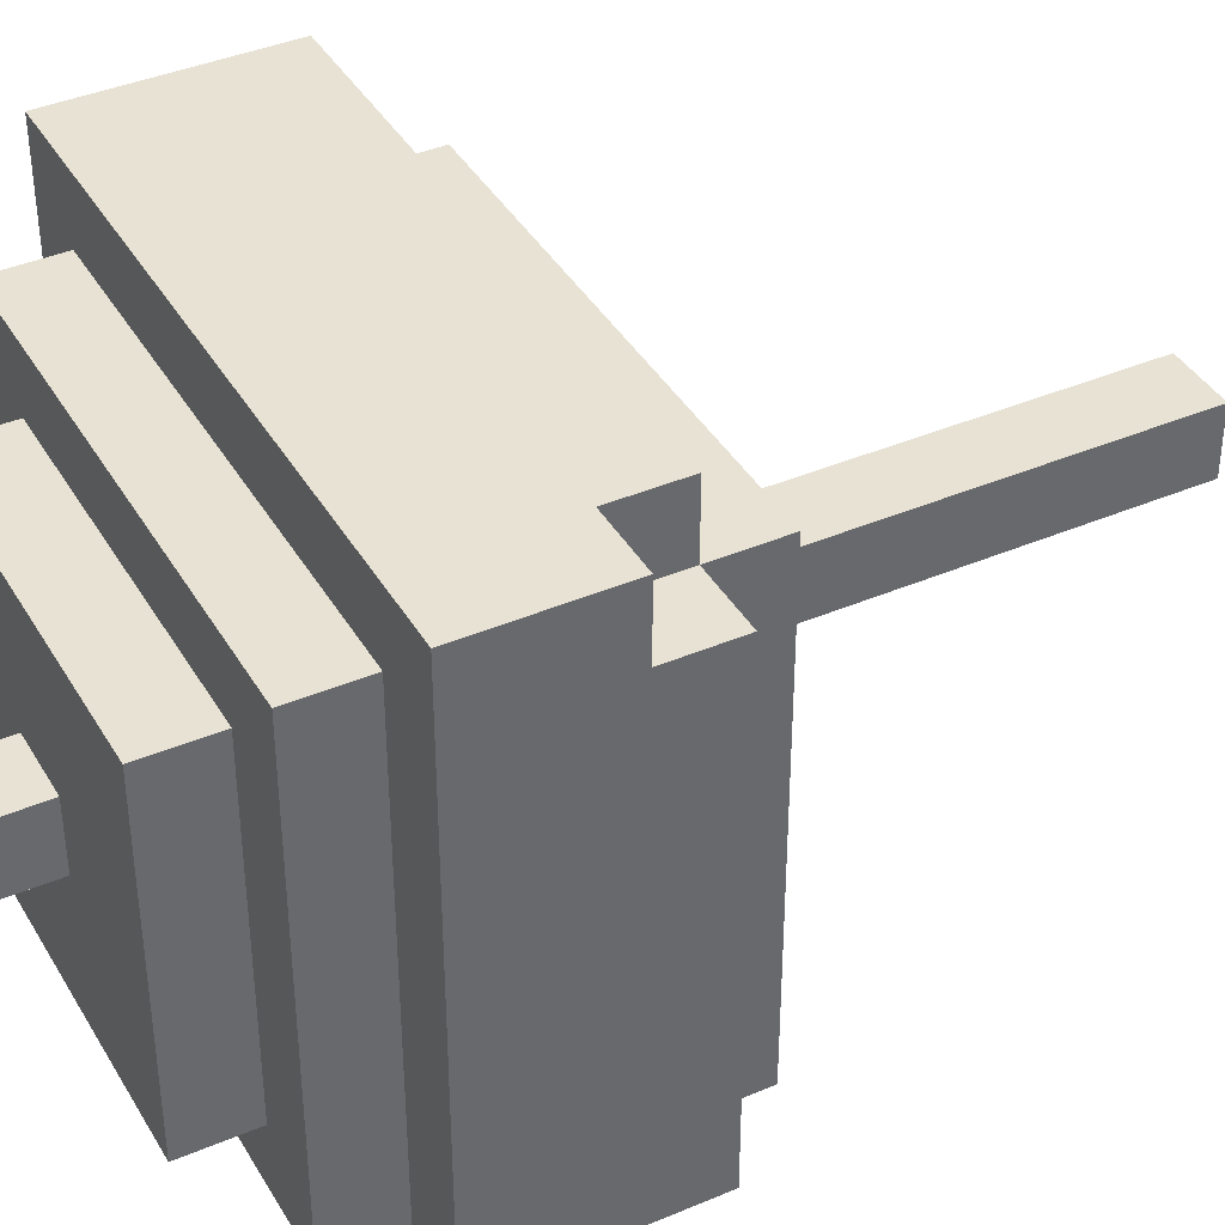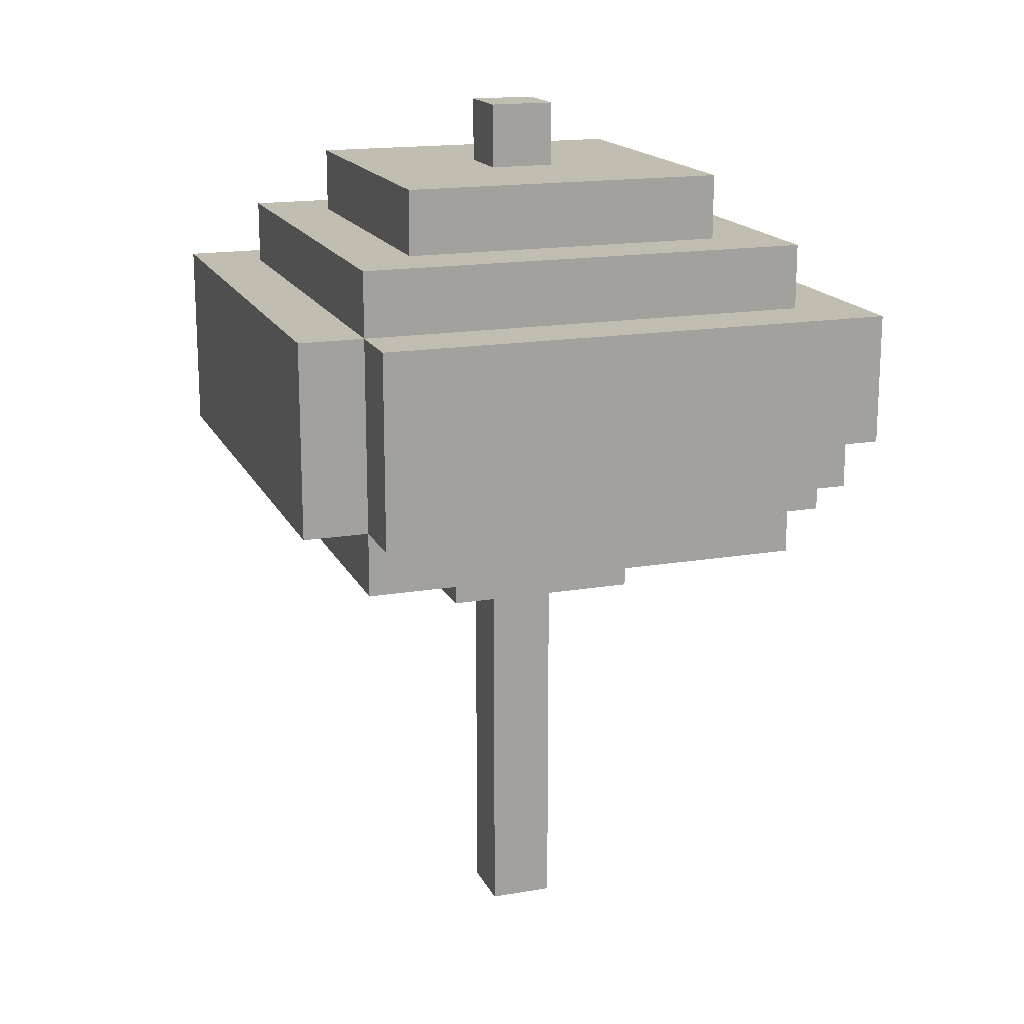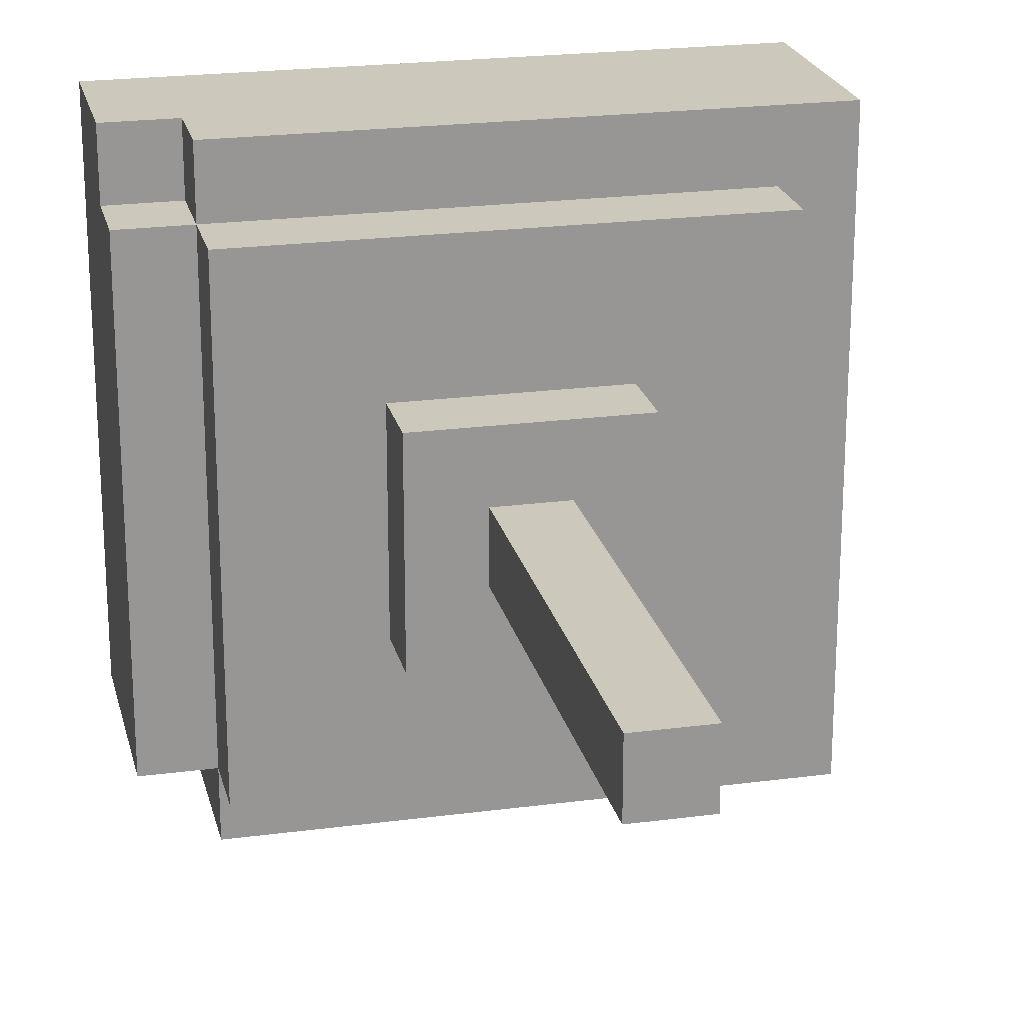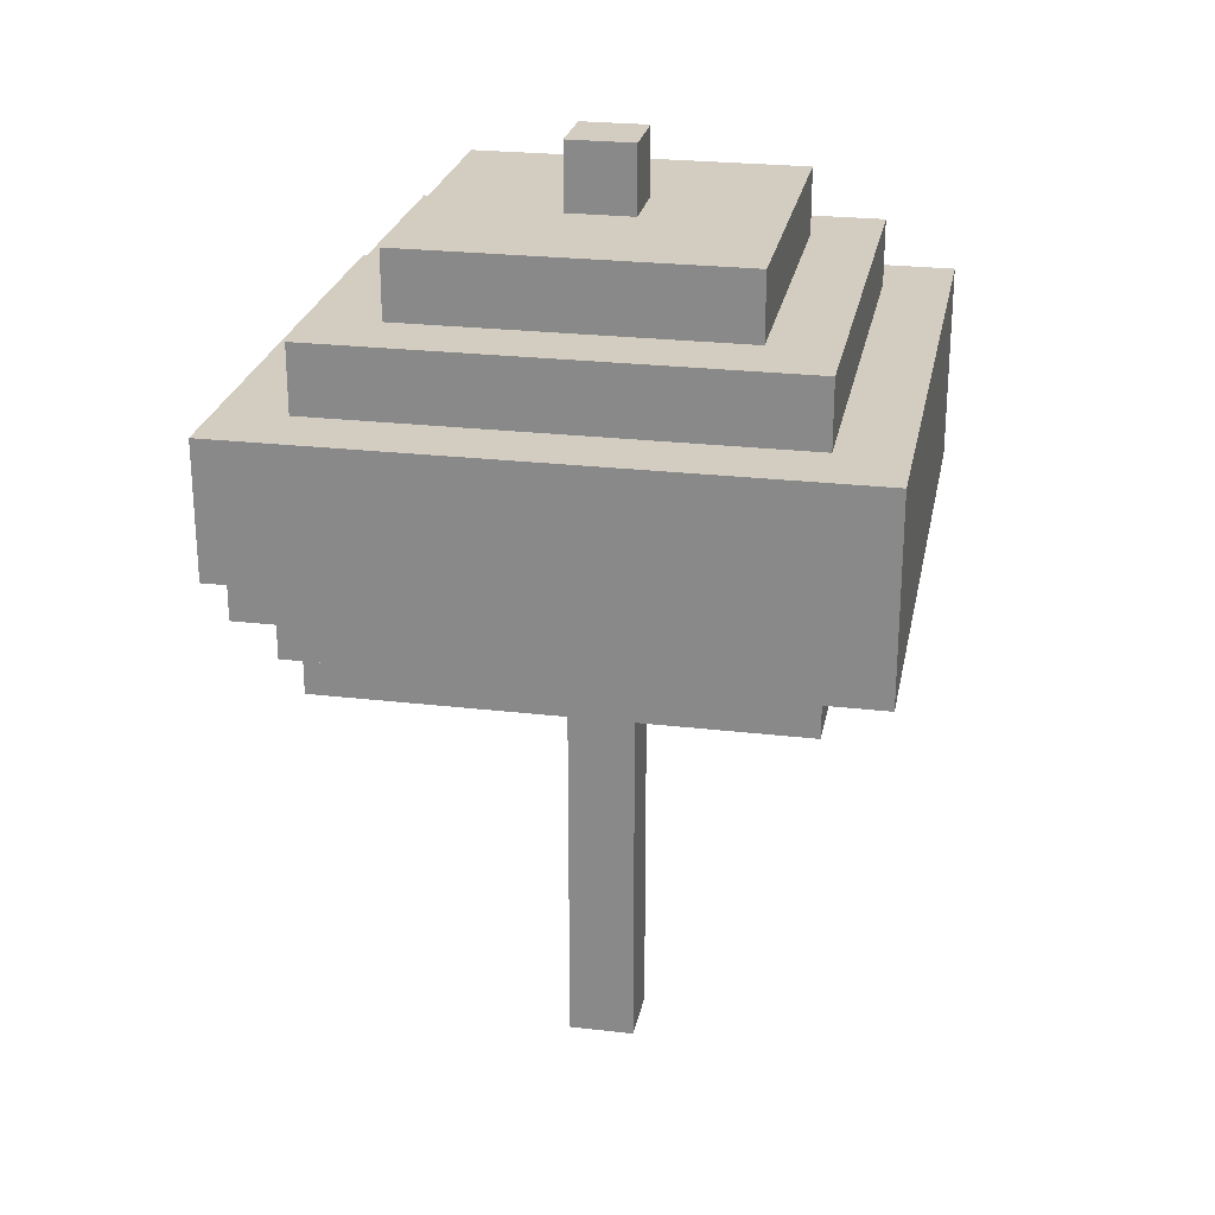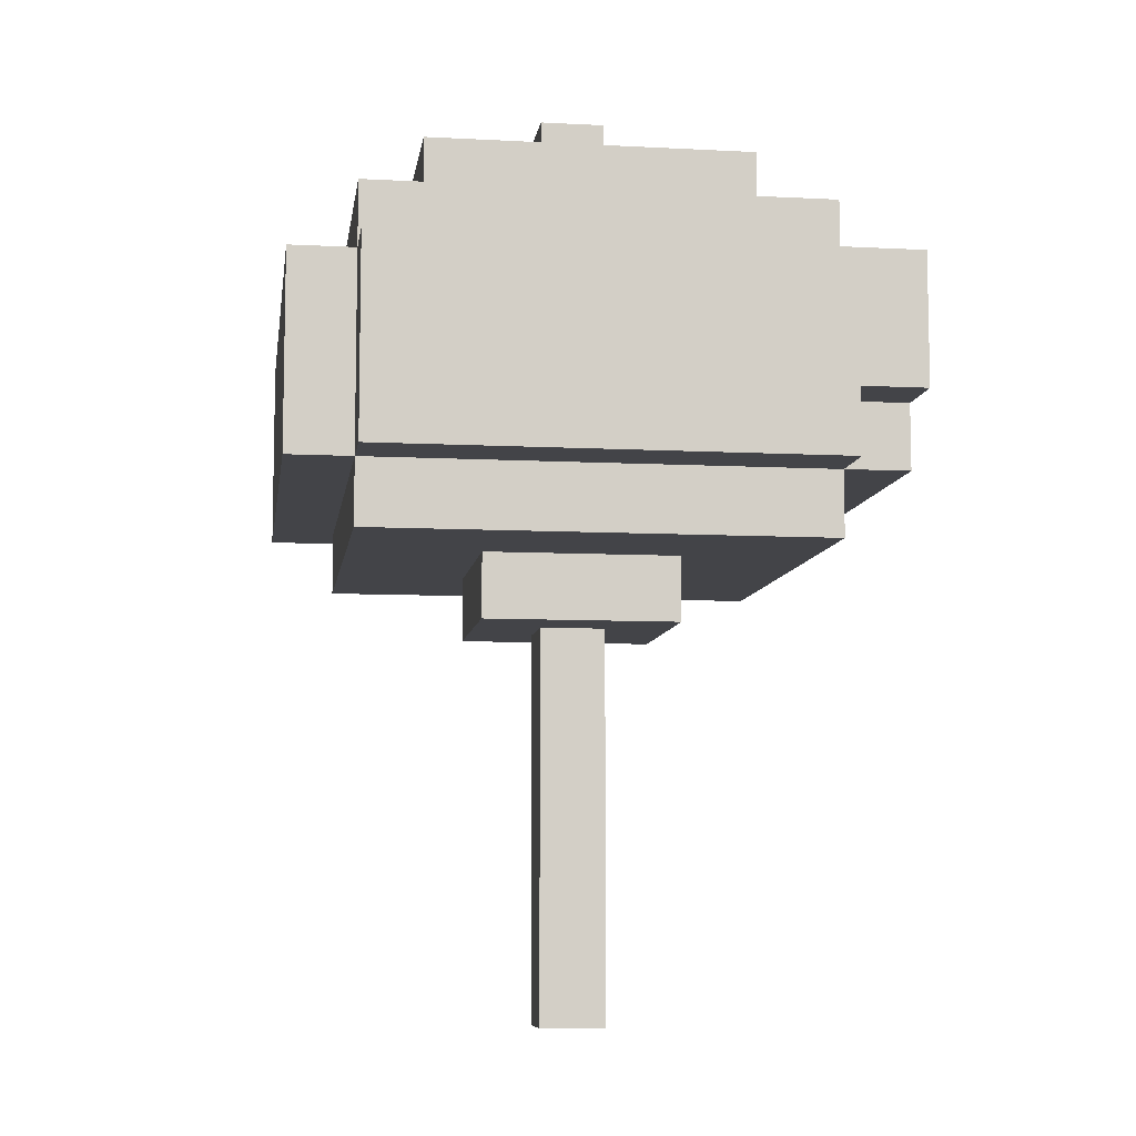
<metadata>
{"format":"obj","ext":"obj","renderer":"f3d","projection":"perspective","resolution":1024,"background":"white","views":[{"elev":39.8,"azim":-117.8,"up":"+Z"},{"elev":16.8,"azim":-109.0,"up":"+Y"},{"elev":22.2,"azim":-13.0,"up":"+Z"},{"elev":24.8,"azim":10.8,"up":"+Y"},{"elev":-8.3,"azim":-98.1,"up":"+Y"}]}
</metadata>
<code>
o
v -0.4 0.8 0.2
v -0.4 0.8 0.1
v -0.4 0.8 -0.1
v -0.4 0.8 -0.3
v -0.4 0.8 -0.5
v -0.4 0.9 0.3
v -0.4 0.9 0.2
v -0.4 1 -0.1
v -0.4 1 -0.3
v -0.4 1.1 0.3
v -0.4 1.1 0.2
v -0.4 1.1 0.1
v -0.4 1.1 -0.5
v -0.3 0.7 0.2
v -0.3 0.7 2.98e-08
v -0.3 0.7 -0.5
v -0.3 0.8 0.3
v -0.3 0.8 0.2
v -0.3 0.8 0.1
v -0.3 0.8 2.98e-08
v -0.3 0.8 -0.1
v -0.3 0.8 -0.3
v -0.3 0.8 -0.5
v -0.3 0.8 -0.6
v -0.3 0.9 0.3
v -0.3 0.9 0.2
v -0.3 0.9 -0.5
v -0.3 0.9 -0.6
v -0.3 1.1 0.2
v -0.3 1.1 0.1
v -0.3 1.1 2.98e-08
v -0.3 1.1 -0.5
v -0.3 1.1 -0.6
v -0.3 1.2 0.2
v -0.3 1.2 0.1
v -0.3 1.2 2.98e-08
v -0.3 1.2 -0.5
v -0.2 1.2 0.1
v -0.2 1.2 2.98e-08
v -0.2 1.2 -0.4
v -0.2 1.3 0.1
v -0.2 1.3 2.98e-08
v -0.2 1.3 -0.4
v -0.1 0.6 2.98e-08
v -0.1 0.6 -0.3
v -0.1 0.7 2.98e-08
v -0.1 0.7 -0.3
v 0 0 -0.1
v 0 0 -0.2
v 0 0.6 -0.1
v 0 0.6 -0.2
v 0 1.3 -0.1
v 0 1.3 -0.2
v 0 1.4 -0.1
v 0 1.4 -0.2
v 0.1 0 -0.1
v 0.1 0 -0.2
v 0.1 0.6 -0.1
v 0.1 0.6 -0.2
v 0.1 1.3 -0.1
v 0.1 1.3 -0.2
v 0.1 1.4 -0.1
v 0.1 1.4 -0.2
v 0.2 0.6 2.98e-08
v 0.2 0.6 -0.3
v 0.2 0.7 2.98e-08
v 0.2 0.7 -0.3
v 0.3 1.2 0.1
v 0.3 1.2 2.98e-08
v 0.3 1.2 -0.4
v 0.3 1.3 0.1
v 0.3 1.3 2.98e-08
v 0.3 1.3 -0.4
v 0.4 0.7 0.2
v 0.4 0.7 -0.1
v 0.4 0.7 -0.3
v 0.4 0.7 -0.5
v 0.4 0.8 0.2
v 0.4 0.8 2.98e-08
v 0.4 0.8 -0.1
v 0.4 0.8 -0.3
v 0.4 0.8 -0.5
v 0.4 1.1 0.2
v 0.4 1.1 0.1
v 0.4 1.1 2.98e-08
v 0.4 1.1 -0.5
v 0.4 1.2 0.2
v 0.4 1.2 2.98e-08
v 0.4 1.2 -0.5
v 0.5 0.8 0.3
v 0.5 0.8 2.98e-08
v 0.5 0.8 -0.1
v 0.5 0.8 -0.3
v 0.5 0.8 -0.5
v 0.5 0.8 -0.6
v 0.5 0.9 0.1
v 0.5 0.9 2.98e-08
v 0.5 1 2.98e-08
v 0.5 1 -0.1
v 0.5 1 -0.3
v 0.5 1 -0.5
v 0.5 1 -0.6
v 0.5 1.1 0.3
v 0.5 1.1 0.1
v 0.5 1.1 2.98e-08
v 0.5 1.1 -0.5
v 0.5 1.1 -0.6
v -0.4 0.9 0.3
v -0.4 1.1 0.3
v -0.3 0.8 0.3
v -0.3 0.9 0.3
v -0.3 1 0.3
v -0.3 1.1 0.3
v -0.1 1 0.3
v -0.1 1.1 0.3
v 0 1 0.3
v 0 1.1 0.3
v 0.2 1 0.3
v 0.2 1.1 0.3
v 0.3 0.9 0.3
v 0.3 1.1 0.3
v 0.4 0.8 0.3
v 0.4 0.9 0.3
v 0.5 0.8 0.3
v 0.5 1.1 0.3
v -0.4 0.8 0.2
v -0.4 0.9 0.2
v -0.3 0.7 0.2
v -0.3 0.8 0.2
v -0.3 0.9 0.2
v -0.3 1.1 0.2
v -0.3 1.2 0.2
v -0.1 1.1 0.2
v -0.1 1.2 0.2
v 0 1.1 0.2
v 0 1.2 0.2
v 0.2 1.1 0.2
v 0.2 1.2 0.2
v 0.3 1.1 0.2
v 0.4 0.7 0.2
v 0.4 0.8 0.2
v 0.4 1.1 0.2
v 0.4 1.2 0.2
v -0.2 1.2 0.1
v -0.2 1.3 0.1
v -0.1 1.2 0.1
v 0 1.2 0.1
v 0 1.3 0.1
v 0.2 1.2 0.1
v 0.2 1.3 0.1
v 0.3 1.2 0.1
v 0.3 1.3 0.1
v -0.1 0.6 2.98e-08
v -0.1 0.7 2.98e-08
v 0 0.6 2.98e-08
v 0 0.7 2.98e-08
v 0.2 0.6 2.98e-08
v 0.2 0.7 2.98e-08
v 0 0 -0.1
v 0 0.6 -0.1
v 0 1.3 -0.1
v 0 1.4 -0.1
v 0.1 0 -0.1
v 0.1 0.6 -0.1
v 0.1 1.3 -0.1
v 0.1 1.4 -0.1
v 0 0 -0.2
v 0 0.6 -0.2
v 0 1.3 -0.2
v 0 1.4 -0.2
v 0.1 0 -0.2
v 0.1 0.6 -0.2
v 0.1 1.3 -0.2
v 0.1 1.4 -0.2
v -0.1 0.6 -0.3
v -0.1 0.7 -0.3
v 0 0.6 -0.3
v 0 0.7 -0.3
v 0.2 0.6 -0.3
v 0.2 0.7 -0.3
v -0.2 1.2 -0.4
v -0.2 1.3 -0.4
v -0.1 1.2 -0.4
v -0.1 1.3 -0.4
v 0.1 1.2 -0.4
v 0.2 1.2 -0.4
v 0.2 1.3 -0.4
v 0.3 1.2 -0.4
v 0.3 1.3 -0.4
v -0.4 0.8 -0.5
v -0.4 1.1 -0.5
v -0.3 0.7 -0.5
v -0.3 0.8 -0.5
v -0.3 0.9 -0.5
v -0.3 1.1 -0.5
v -0.3 1.2 -0.5
v -0.2 1.1 -0.5
v 0 0.7 -0.5
v 0 0.8 -0.5
v 0.1 1.1 -0.5
v 0.1 1.2 -0.5
v 0.2 0.8 -0.5
v 0.2 1.1 -0.5
v 0.2 1.2 -0.5
v 0.3 0.8 -0.5
v 0.4 0.7 -0.5
v 0.4 0.8 -0.5
v 0.4 1.1 -0.5
v 0.4 1.2 -0.5
v -0.3 0.8 -0.6
v -0.3 0.9 -0.6
v -0.3 1.1 -0.6
v -0.2 1 -0.6
v -0.2 1.1 -0.6
v 0 0.9 -0.6
v 0 1 -0.6
v 0.1 1 -0.6
v 0.1 1.1 -0.6
v 0.2 0.8 -0.6
v 0.2 1 -0.6
v 0.3 0.8 -0.6
v 0.3 1 -0.6
v 0.5 0.8 -0.6
v 0.5 1 -0.6
v 0.5 1.1 -0.6
v 0 0 -0.1
v 0.1 0 -0.1
v 0 0 -0.2
v 0.1 0 -0.2
v -0.1 0.6 2.98e-08
v 0 0.6 2.98e-08
v 0.2 0.6 2.98e-08
v 0 0.6 -0.1
v 0.1 0.6 -0.1
v 0 0.6 -0.2
v 0.1 0.6 -0.2
v -0.1 0.6 -0.3
v 0 0.6 -0.3
v 0.2 0.6 -0.3
v -0.3 0.7 0.2
v 0.4 0.7 0.2
v -0.3 0.7 2.98e-08
v -0.1 0.7 2.98e-08
v 0 0.7 2.98e-08
v 0.2 0.7 2.98e-08
v 0.3 0.7 -0.1
v 0.4 0.7 -0.1
v -0.1 0.7 -0.3
v 0 0.7 -0.3
v 0.2 0.7 -0.3
v 0.3 0.7 -0.3
v 0.4 0.7 -0.3
v -0.3 0.7 -0.5
v 0 0.7 -0.5
v 0.4 0.7 -0.5
v -0.3 0.8 0.3
v 0.4 0.8 0.3
v 0.5 0.8 0.3
v -0.4 0.8 0.2
v -0.3 0.8 0.2
v 0.4 0.8 0.2
v -0.4 0.8 0.1
v -0.3 0.8 0.1
v -0.3 0.8 2.98e-08
v 0.4 0.8 2.98e-08
v 0.5 0.8 2.98e-08
v -0.4 0.8 -0.1
v -0.3 0.8 -0.1
v 0.4 0.8 -0.1
v 0.5 0.8 -0.1
v -0.4 0.8 -0.3
v -0.3 0.8 -0.3
v 0.4 0.8 -0.3
v 0.5 0.8 -0.3
v -0.4 0.8 -0.5
v -0.3 0.8 -0.5
v 0 0.8 -0.5
v 0.2 0.8 -0.5
v 0.3 0.8 -0.5
v 0.4 0.8 -0.5
v 0.5 0.8 -0.5
v -0.3 0.8 -0.6
v 0.2 0.8 -0.6
v 0.3 0.8 -0.6
v 0.5 0.8 -0.6
v -0.4 0.9 0.3
v -0.3 0.9 0.3
v -0.4 0.9 0.2
v -0.3 0.9 0.2
v -0.4 1.1 0.3
v -0.3 1.1 0.3
v -0.1 1.1 0.3
v 0 1.1 0.3
v 0.2 1.1 0.3
v 0.3 1.1 0.3
v 0.5 1.1 0.3
v -0.4 1.1 0.2
v -0.3 1.1 0.2
v -0.1 1.1 0.2
v 0 1.1 0.2
v 0.2 1.1 0.2
v 0.3 1.1 0.2
v 0.4 1.1 0.2
v -0.4 1.1 0.1
v -0.3 1.1 0.1
v 0.4 1.1 0.1
v 0.5 1.1 0.1
v -0.3 1.1 2.98e-08
v 0.4 1.1 2.98e-08
v 0.5 1.1 2.98e-08
v -0.4 1.1 -0.5
v -0.3 1.1 -0.5
v -0.2 1.1 -0.5
v 0.1 1.1 -0.5
v 0.2 1.1 -0.5
v 0.4 1.1 -0.5
v 0.5 1.1 -0.5
v -0.3 1.1 -0.6
v -0.2 1.1 -0.6
v 0.1 1.1 -0.6
v 0.5 1.1 -0.6
v -0.3 1.2 0.2
v -0.1 1.2 0.2
v 0 1.2 0.2
v 0.2 1.2 0.2
v 0.4 1.2 0.2
v -0.3 1.2 0.1
v -0.2 1.2 0.1
v -0.1 1.2 0.1
v 0 1.2 0.1
v 0.2 1.2 0.1
v 0.3 1.2 0.1
v -0.3 1.2 2.98e-08
v -0.2 1.2 2.98e-08
v 0.3 1.2 2.98e-08
v 0.4 1.2 2.98e-08
v -0.2 1.2 -0.4
v -0.1 1.2 -0.4
v 0.1 1.2 -0.4
v 0.2 1.2 -0.4
v 0.3 1.2 -0.4
v -0.3 1.2 -0.5
v 0.1 1.2 -0.5
v 0.2 1.2 -0.5
v 0.4 1.2 -0.5
v -0.2 1.3 0.1
v 0 1.3 0.1
v 0.2 1.3 0.1
v 0.3 1.3 0.1
v -0.2 1.3 2.98e-08
v -0.1 1.3 2.98e-08
v 0 1.3 2.98e-08
v 0.2 1.3 2.98e-08
v 0.3 1.3 2.98e-08
v 0 1.3 -0.1
v 0.1 1.3 -0.1
v 0 1.3 -0.2
v 0.1 1.3 -0.2
v -0.2 1.3 -0.4
v -0.1 1.3 -0.4
v 0.2 1.3 -0.4
v 0.3 1.3 -0.4
v 0 1.4 -0.1
v 0.1 1.4 -0.1
v 0 1.4 -0.2
v 0.1 1.4 -0.2
f 7 2 1
f 8 3 2
f 8 4 3
f 9 5 4
f 9 4 8
f 10 7 6
f 11 2 7
f 11 7 10
f 12 8 2
f 12 2 11
f 12 9 8
f 13 5 9
f 13 9 12
f 18 15 14
f 19 15 18
f 20 16 15
f 20 15 19
f 21 16 20
f 22 16 21
f 23 16 22
f 25 18 17
f 26 18 25
f 27 24 23
f 28 24 27
f 32 28 27
f 33 28 32
f 34 30 29
f 35 31 30
f 35 30 34
f 36 32 31
f 36 31 35
f 37 32 36
f 41 39 38
f 42 40 39
f 42 39 41
f 43 40 42
f 46 45 44
f 47 45 46
f 50 49 48
f 51 49 50
f 54 53 52
f 55 53 54
f 56 57 58
f 58 57 59
f 60 61 62
f 62 61 63
f 64 65 66
f 66 65 67
f 68 69 71
f 69 70 72
f 71 69 72
f 72 70 73
f 74 75 78
f 78 75 79
f 75 76 80
f 79 75 80
f 76 77 81
f 80 76 81
f 81 77 82
f 83 84 87
f 84 85 87
f 85 86 88
f 87 85 88
f 88 86 89
f 90 91 96
f 91 92 97
f 96 91 97
f 96 97 98
f 97 92 98
f 92 93 99
f 98 92 99
f 93 94 100
f 99 93 100
f 94 95 101
f 100 94 101
f 101 95 102
f 90 96 103
f 96 98 104
f 103 96 104
f 99 100 105
f 104 98 105
f 98 99 105
f 100 101 105
f 101 102 106
f 105 101 106
f 106 102 107
f 111 109 108
f 112 109 111
f 113 109 112
f 114 111 110
f 114 112 111
f 114 113 112
f 115 113 114
f 116 114 110
f 116 115 114
f 117 115 116
f 118 116 110
f 118 117 116
f 119 117 118
f 120 118 110
f 120 119 118
f 121 119 120
f 122 120 110
f 123 121 120
f 123 120 122
f 124 123 122
f 125 121 123
f 125 123 124
f 129 127 126
f 130 127 129
f 133 132 131
f 134 132 133
f 135 134 133
f 136 134 135
f 137 136 135
f 138 136 137
f 139 138 137
f 140 129 128
f 141 129 140
f 142 138 139
f 143 138 142
f 146 145 144
f 147 145 146
f 148 145 147
f 149 148 147
f 150 148 149
f 151 150 149
f 152 150 151
f 155 154 153
f 156 154 155
f 157 156 155
f 158 156 157
f 163 160 159
f 164 160 163
f 165 162 161
f 166 162 165
f 167 168 171
f 171 168 172
f 169 170 173
f 173 170 174
f 175 176 177
f 177 176 178
f 177 178 179
f 179 178 180
f 181 182 183
f 183 182 184
f 183 184 185
f 185 184 186
f 186 184 187
f 186 187 188
f 188 187 189
f 190 191 193
f 193 191 194
f 194 191 195
f 195 196 197
f 192 193 198
f 198 193 199
f 197 196 200
f 200 196 201
f 198 199 202
f 200 201 203
f 203 201 204
f 198 202 205
f 198 205 206
f 206 205 207
f 203 204 208
f 208 204 209
f 211 212 213
f 213 212 214
f 210 211 215
f 211 213 215
f 213 214 216
f 215 213 216
f 215 216 217
f 216 214 217
f 217 214 218
f 210 215 219
f 215 217 219
f 217 218 220
f 219 217 220
f 219 220 221
f 220 218 222
f 221 220 222
f 221 222 223
f 222 218 224
f 223 222 224
f 224 218 225
f 228 227 226
f 229 227 228
f 233 231 230
f 233 232 231
f 234 232 233
f 235 233 230
f 236 232 234
f 237 235 230
f 238 236 235
f 238 235 237
f 239 232 236
f 239 236 238
f 242 241 240
f 243 241 242
f 244 241 243
f 245 241 244
f 246 241 245
f 247 241 246
f 248 243 242
f 250 246 245
f 251 247 246
f 251 246 250
f 252 247 251
f 253 249 248
f 253 248 242
f 254 250 249
f 254 249 253
f 254 252 251
f 254 251 250
f 255 252 254
f 260 257 256
f 261 258 257
f 261 257 260
f 262 260 259
f 263 260 262
f 264 263 262
f 265 258 261
f 266 258 265
f 267 264 262
f 268 264 267
f 269 266 265
f 270 266 269
f 271 268 267
f 272 268 271
f 273 270 269
f 274 270 273
f 275 272 271
f 276 272 275
f 280 274 273
f 281 274 280
f 282 277 276
f 282 278 277
f 283 279 278
f 283 278 282
f 284 281 280
f 284 279 283
f 284 280 279
f 285 281 284
f 288 287 286
f 289 287 288
f 290 291 297
f 291 292 298
f 297 291 298
f 292 293 299
f 298 292 299
f 293 294 300
f 299 293 300
f 294 295 301
f 300 294 301
f 295 296 302
f 301 295 302
f 302 296 303
f 297 298 304
f 304 298 305
f 303 296 306
f 306 296 307
f 304 305 308
f 306 307 309
f 309 307 310
f 304 308 311
f 311 308 312
f 309 310 316
f 316 310 317
f 312 313 318
f 313 314 319
f 318 313 319
f 314 315 320
f 319 314 320
f 316 317 320
f 315 316 320
f 320 317 321
f 322 323 327
f 327 323 328
f 323 324 329
f 328 323 329
f 324 325 330
f 329 324 330
f 325 326 331
f 330 325 331
f 331 326 332
f 327 328 333
f 333 328 334
f 332 326 335
f 335 326 336
f 333 334 337
f 335 336 341
f 333 337 342
f 337 338 342
f 338 339 342
f 339 340 343
f 342 339 343
f 340 341 344
f 343 340 344
f 341 336 345
f 344 341 345
f 346 347 350
f 350 347 351
f 347 348 352
f 351 347 352
f 348 349 353
f 352 348 353
f 353 349 354
f 351 352 355
f 352 353 355
f 355 353 356
f 351 355 357
f 356 353 358
f 350 351 359
f 357 358 360
f 359 351 360
f 351 357 360
f 353 354 361
f 360 358 361
f 358 353 361
f 361 354 362
f 363 364 365
f 365 364 366

</code>
